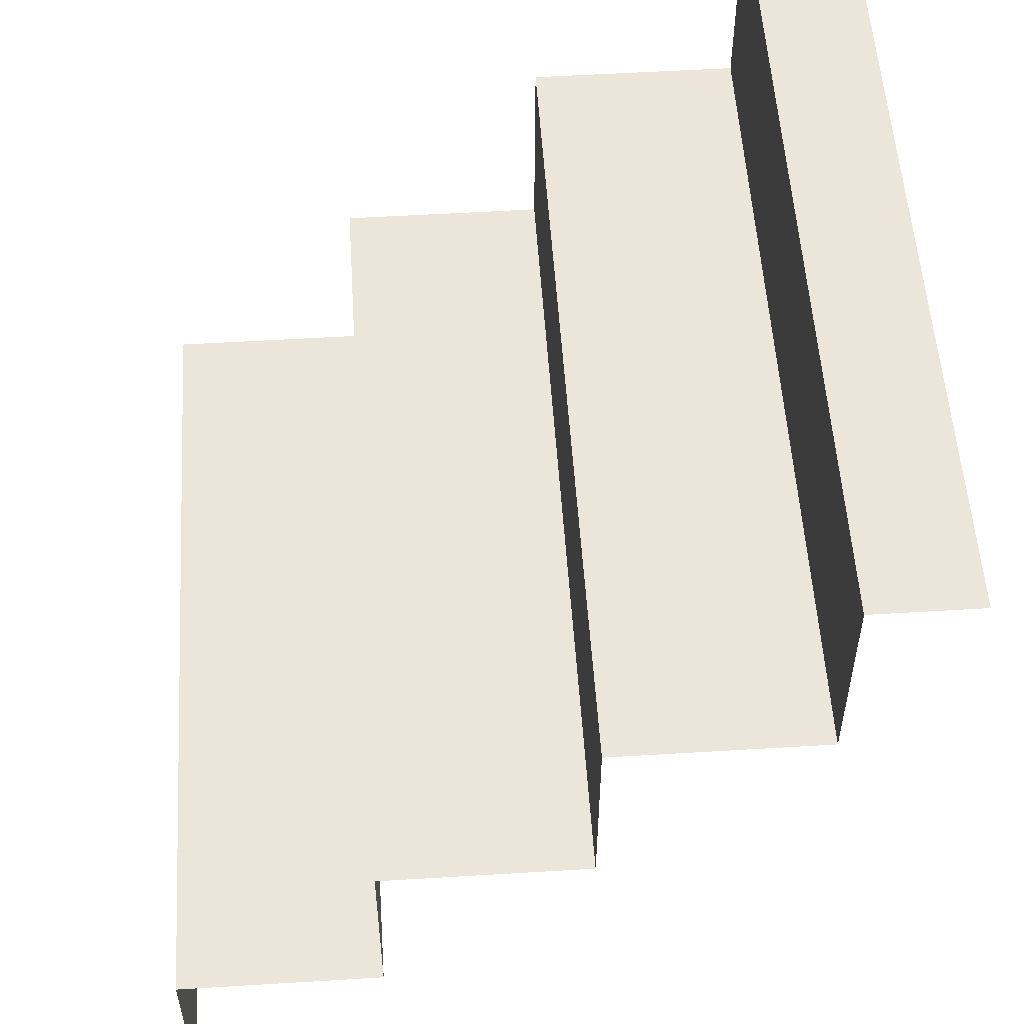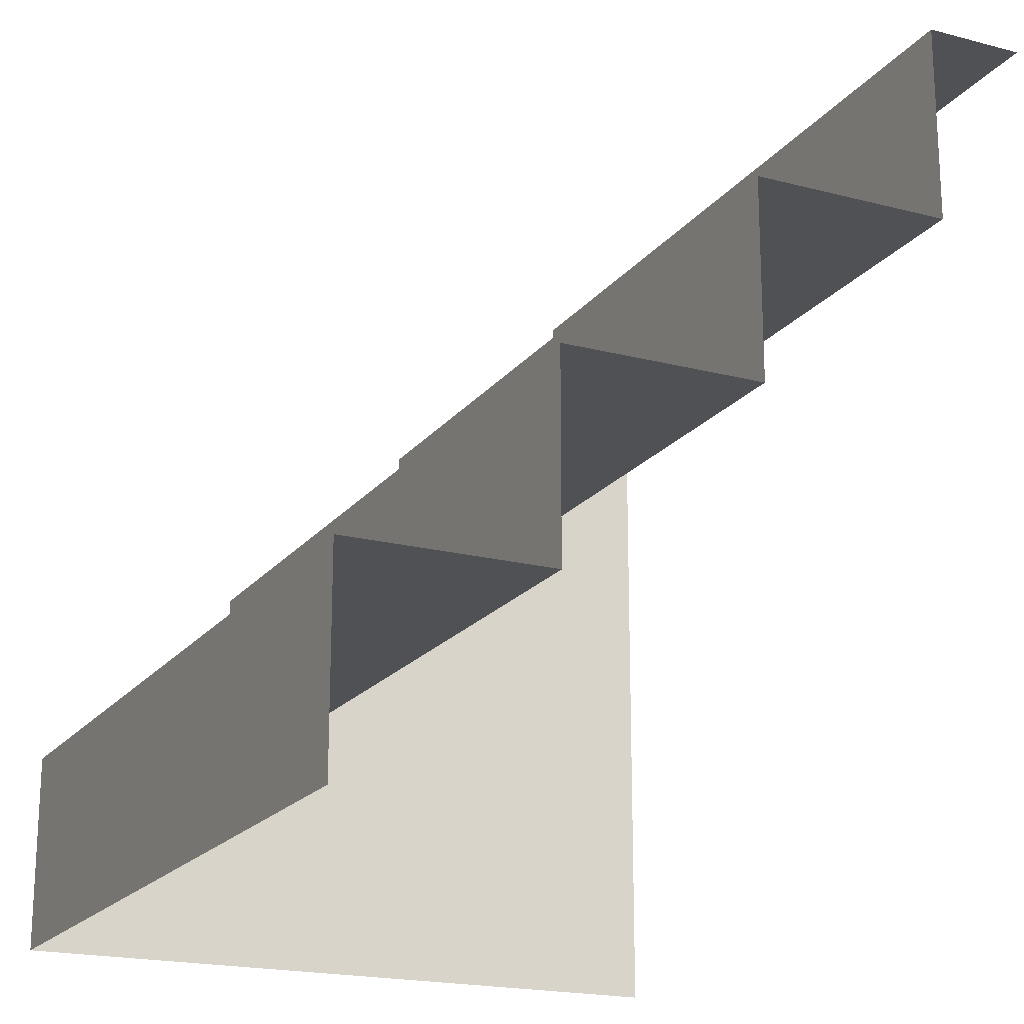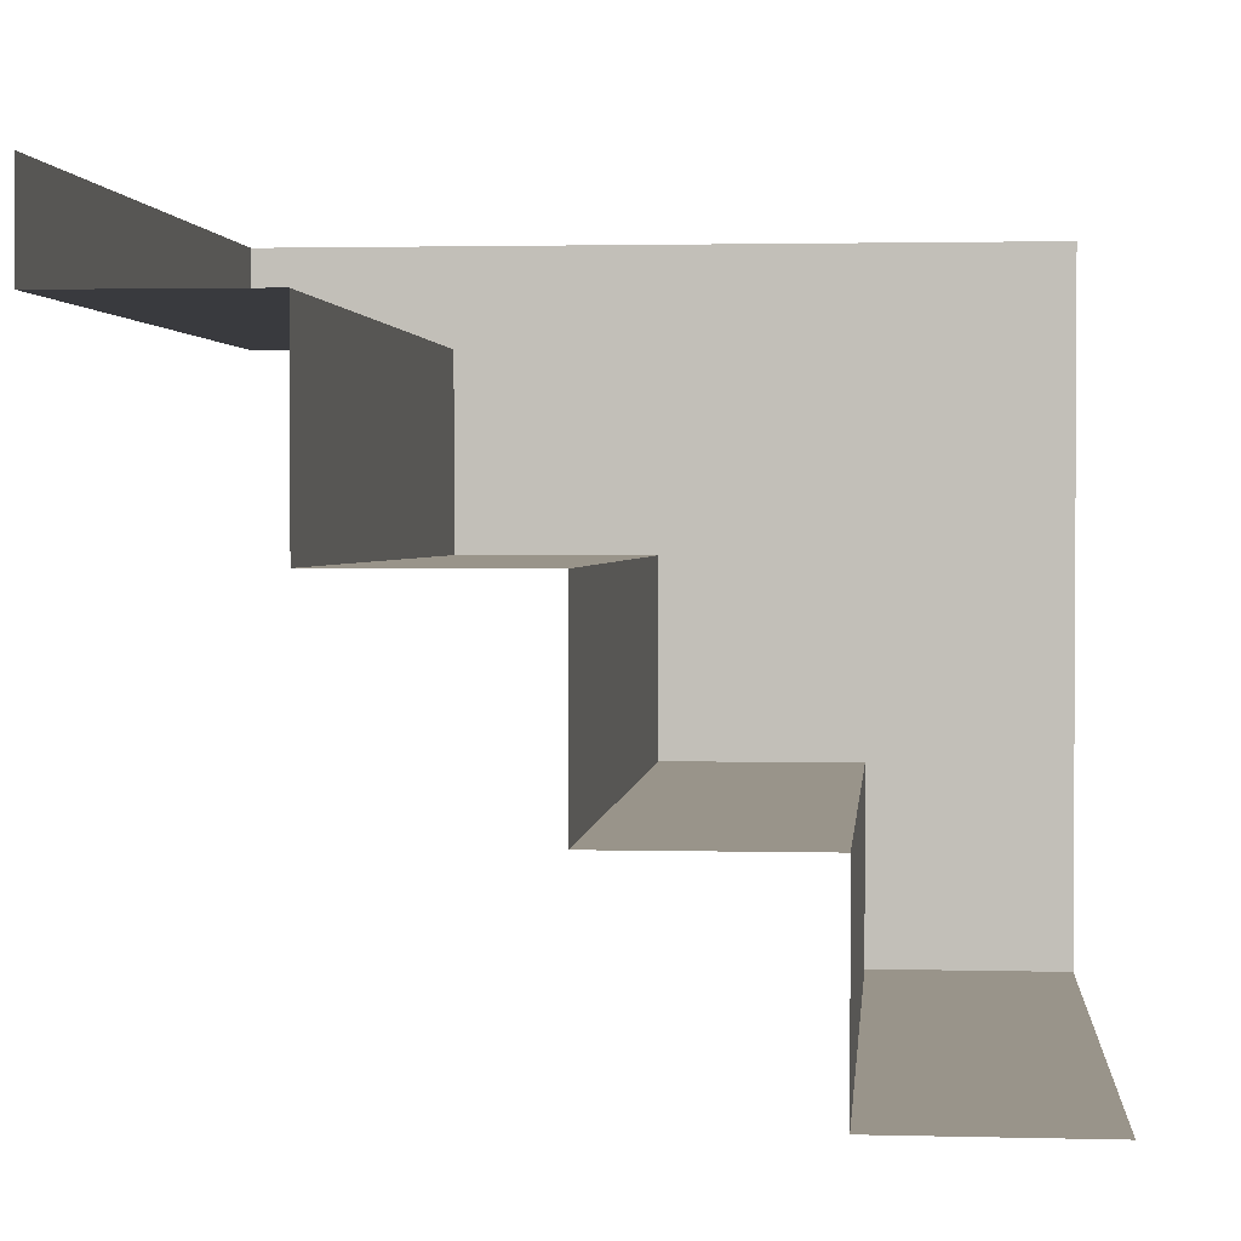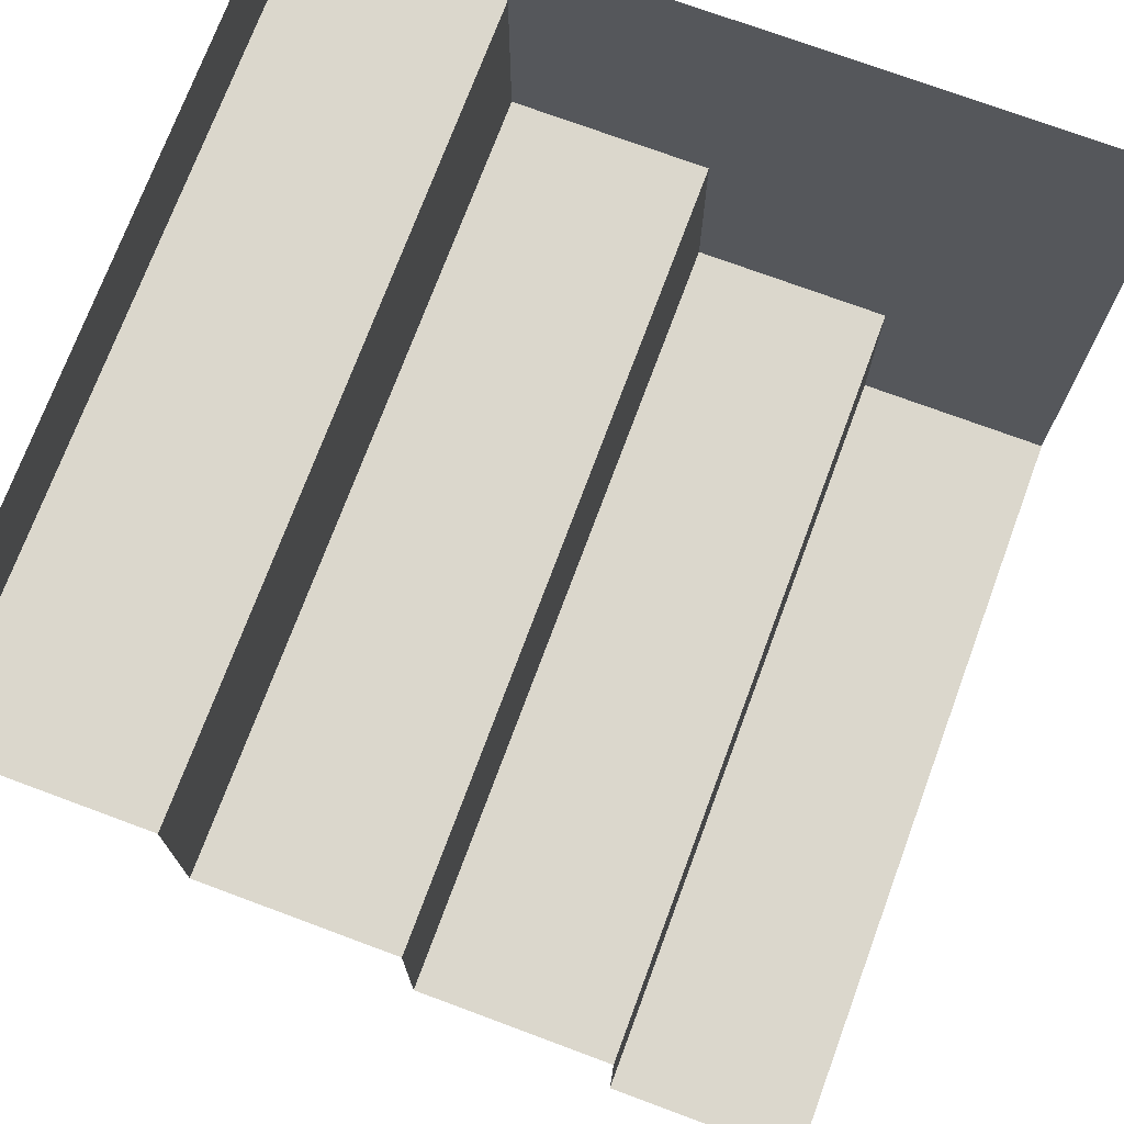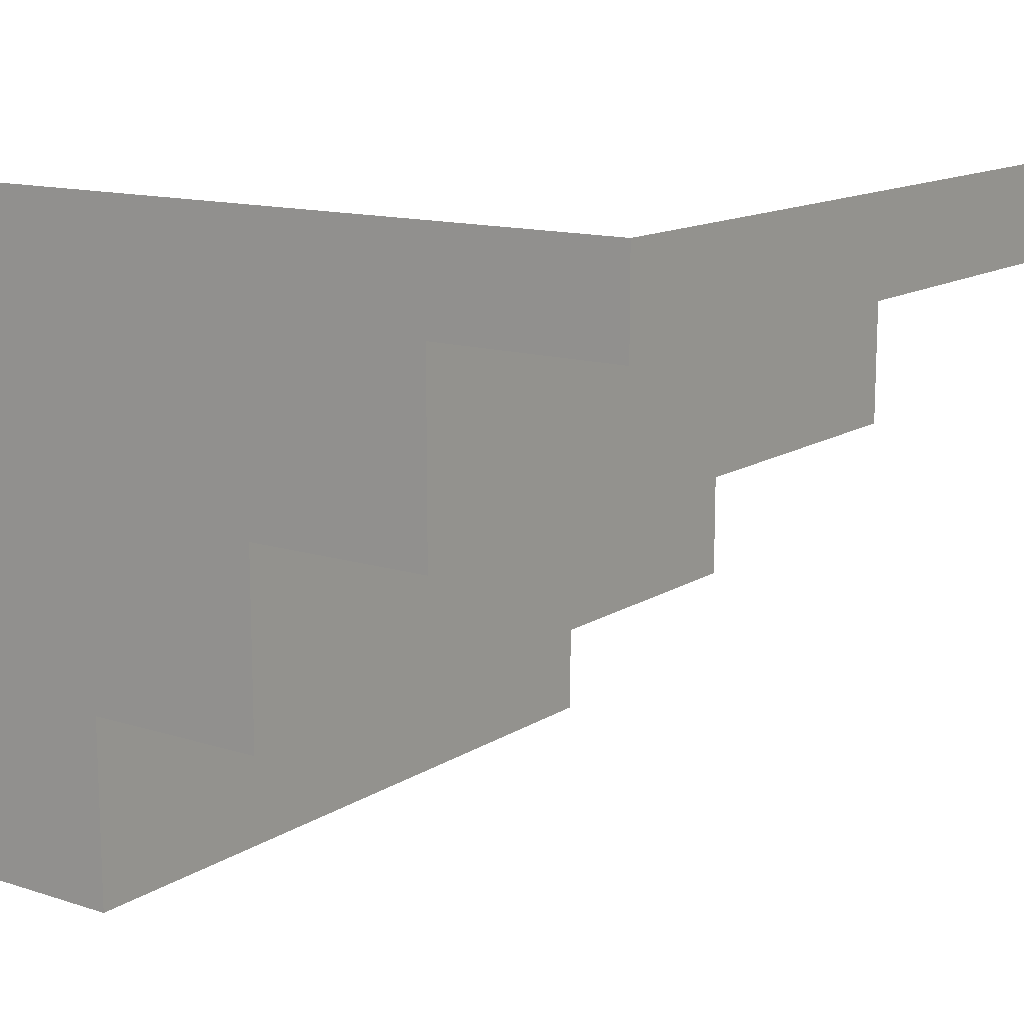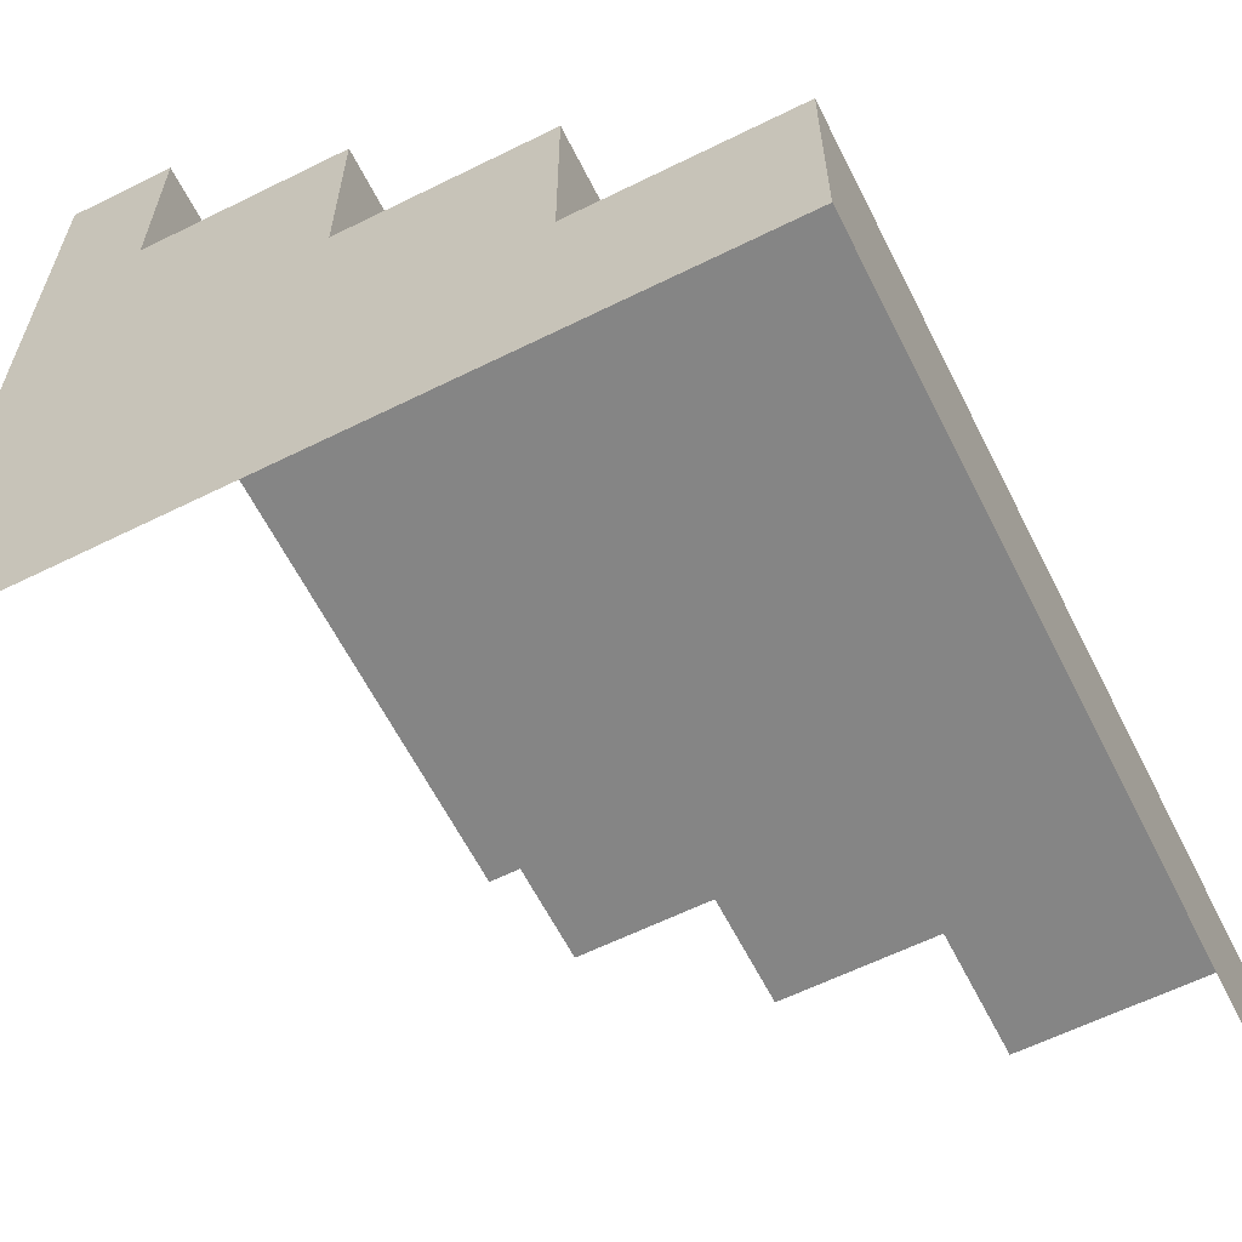
<metadata>
{"format":"obj","ext":"obj","renderer":"f3d","projection":"perspective","resolution":1024,"background":"white","views":[{"elev":54.6,"azim":86.3,"up":"+Z"},{"elev":-19.5,"azim":64.0,"up":"+Z"},{"elev":1.9,"azim":95.3,"up":"+Y"},{"elev":73.2,"azim":110.4,"up":"+Y"},{"elev":13.4,"azim":-54.3,"up":"+Y"},{"elev":-61.7,"azim":-63.3,"up":"+Z"}]}
</metadata>
<code>
o object/4475
v -64 -48 0
v -64 -48 32
v -64 -16 32
v -64 0 -64
v -64 -80 -32
v -64 -80 0
v 64 -48 0
v 64 -48 32
v 64 -16 32
v 64 -16 64
v -64 -16 64
v -64 0 64
v -64 -112 -64
v -64 -112 -32
v 64 -80 0
v 64 -80 -32
v 64 -112 -32
v 64 -112 -64
v 64 0 64
v -64 0 -320
v -64 -240 -320
v -64 0 -320
f 1 2 3
f 1 3 4
f 1 4 5
f 1 5 6
f 1 6 7
f 1 7 8
f 1 8 2
f 2 8 9
f 2 9 3
f 3 9 10
f 3 10 11
f 3 11 12
f 3 12 4
f 13 14 5
f 13 5 4
f 6 15 7
f 15 6 5
f 15 5 16
f 16 5 14
f 16 14 17
f 17 14 13
f 17 13 18
f 11 19 12
f 19 11 10

</code>
